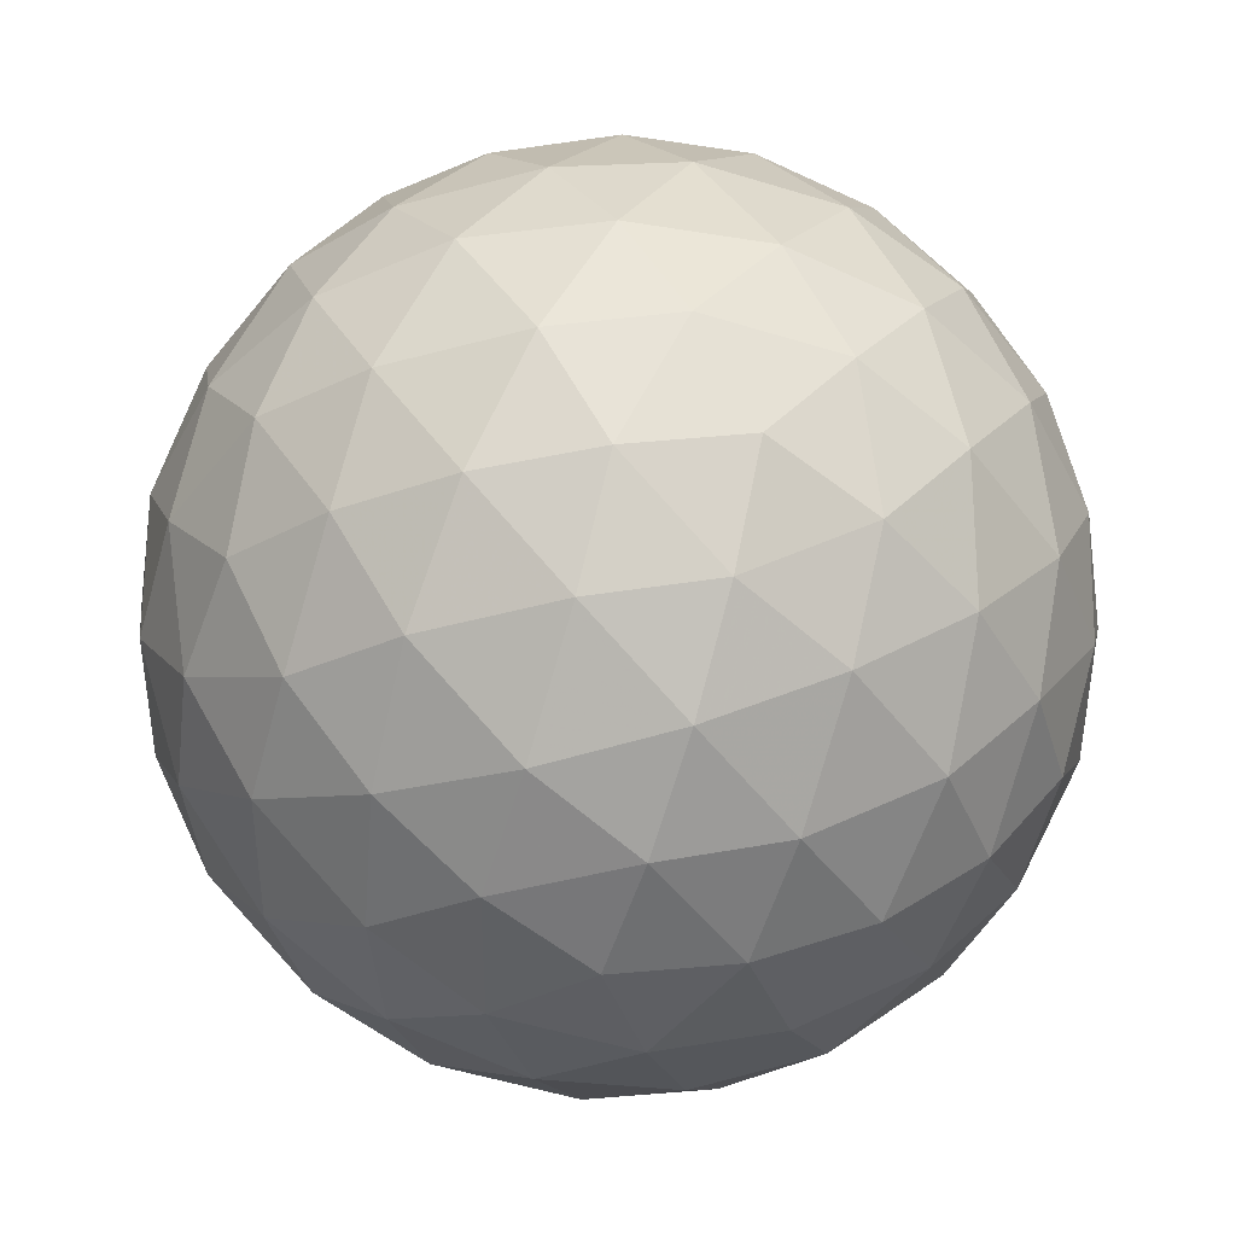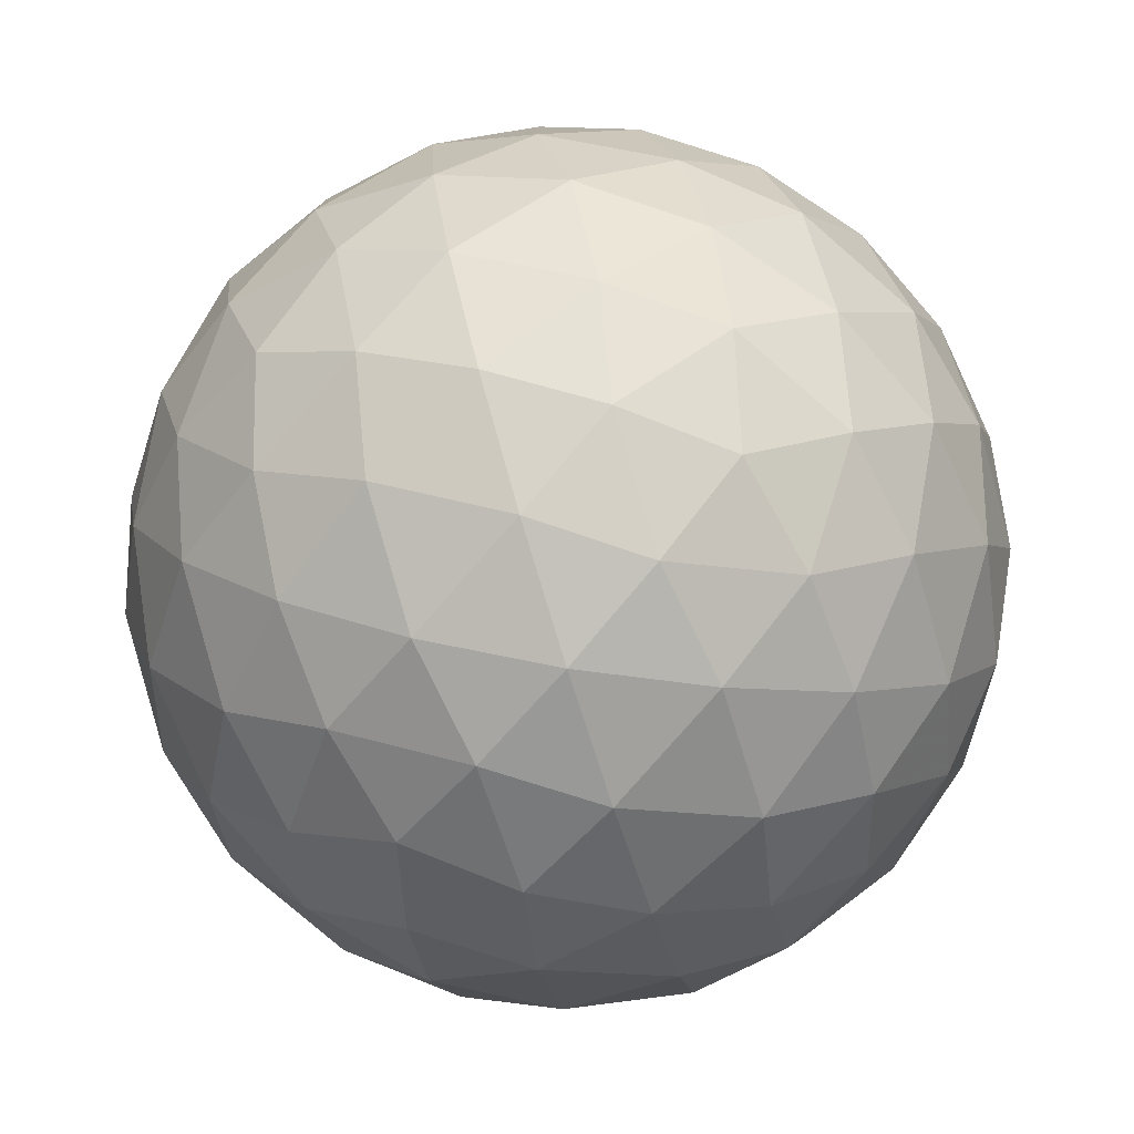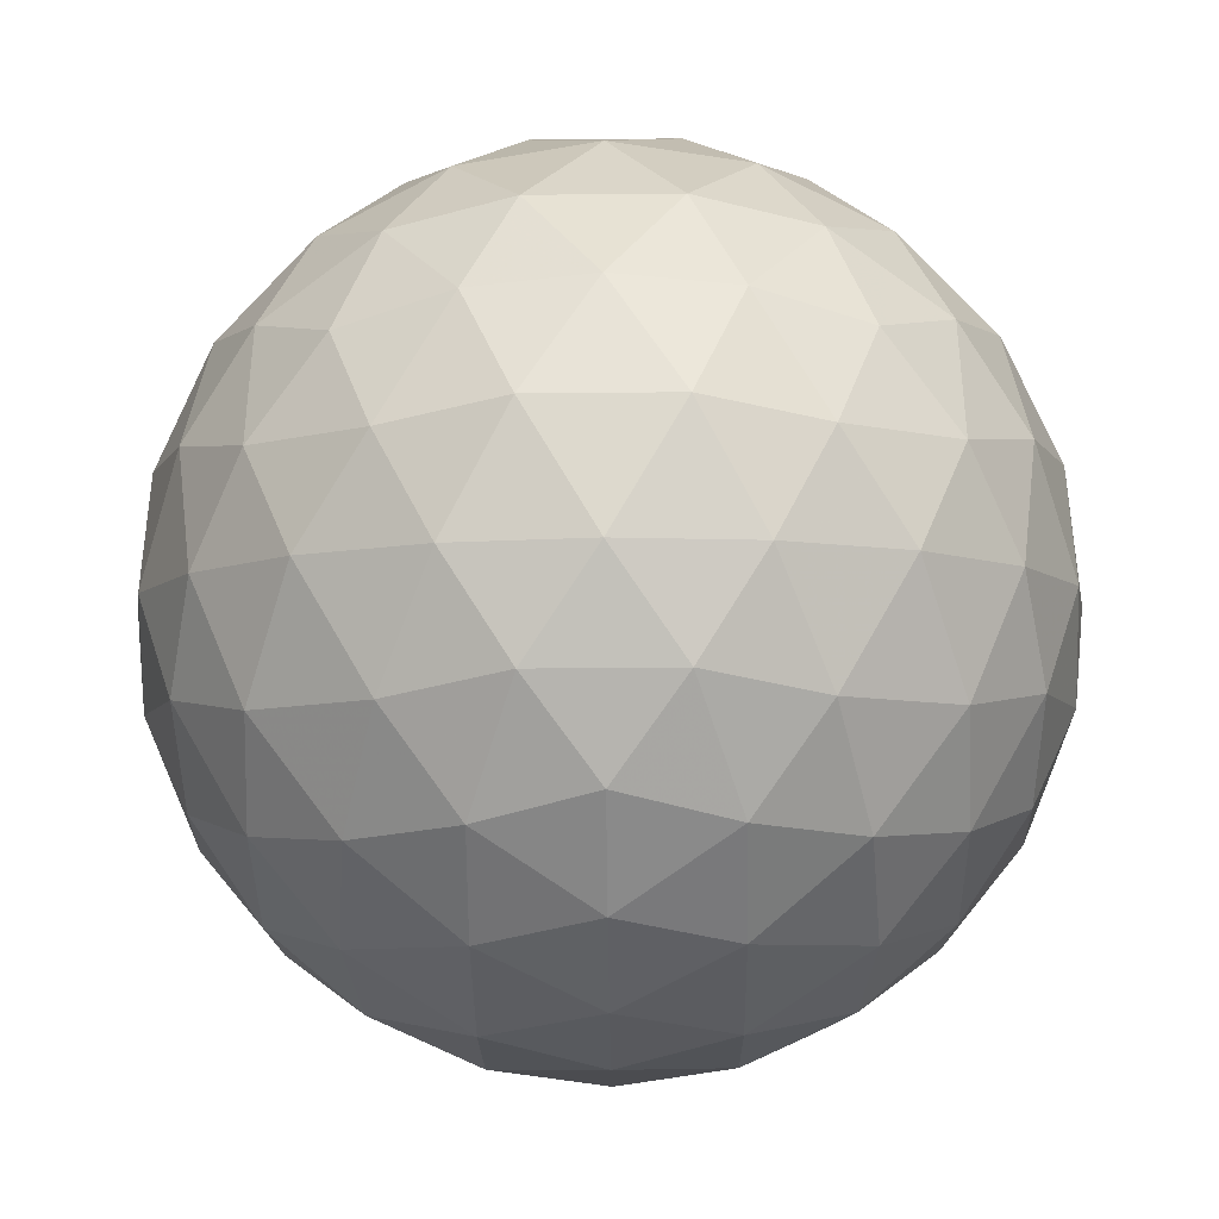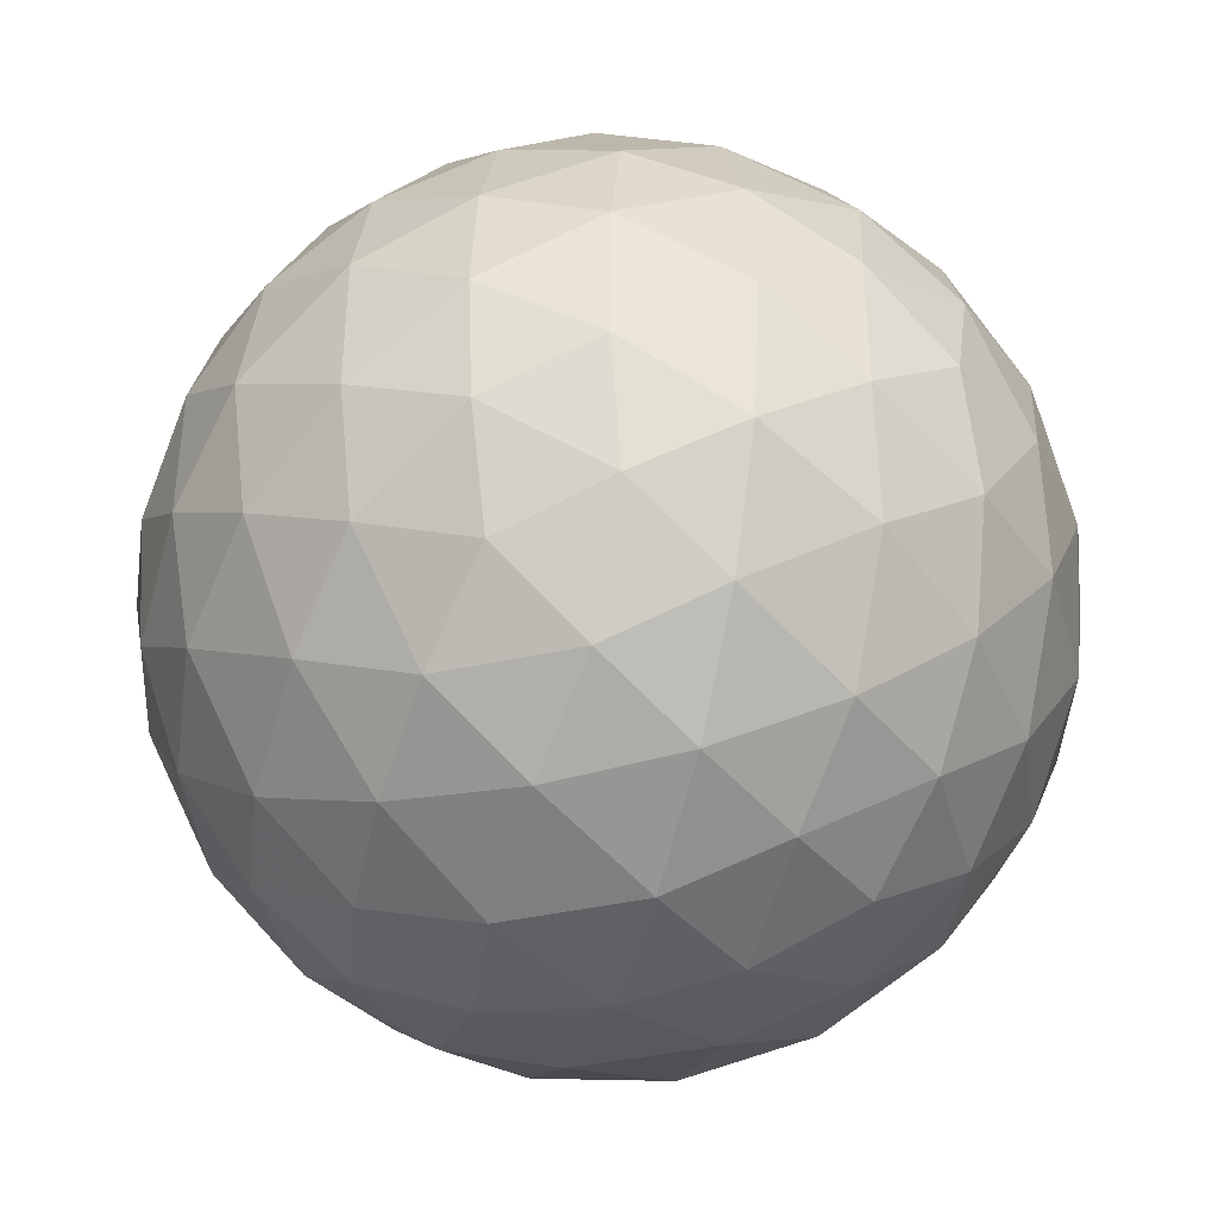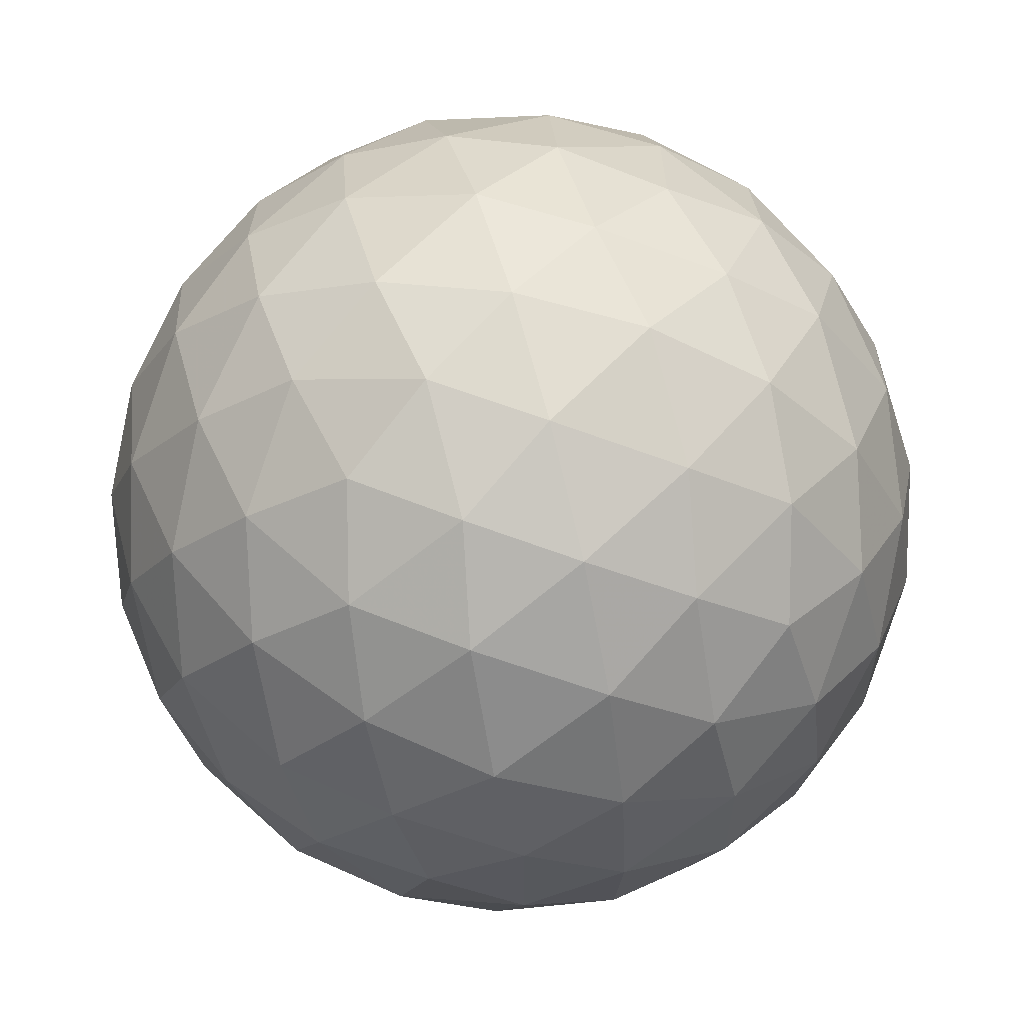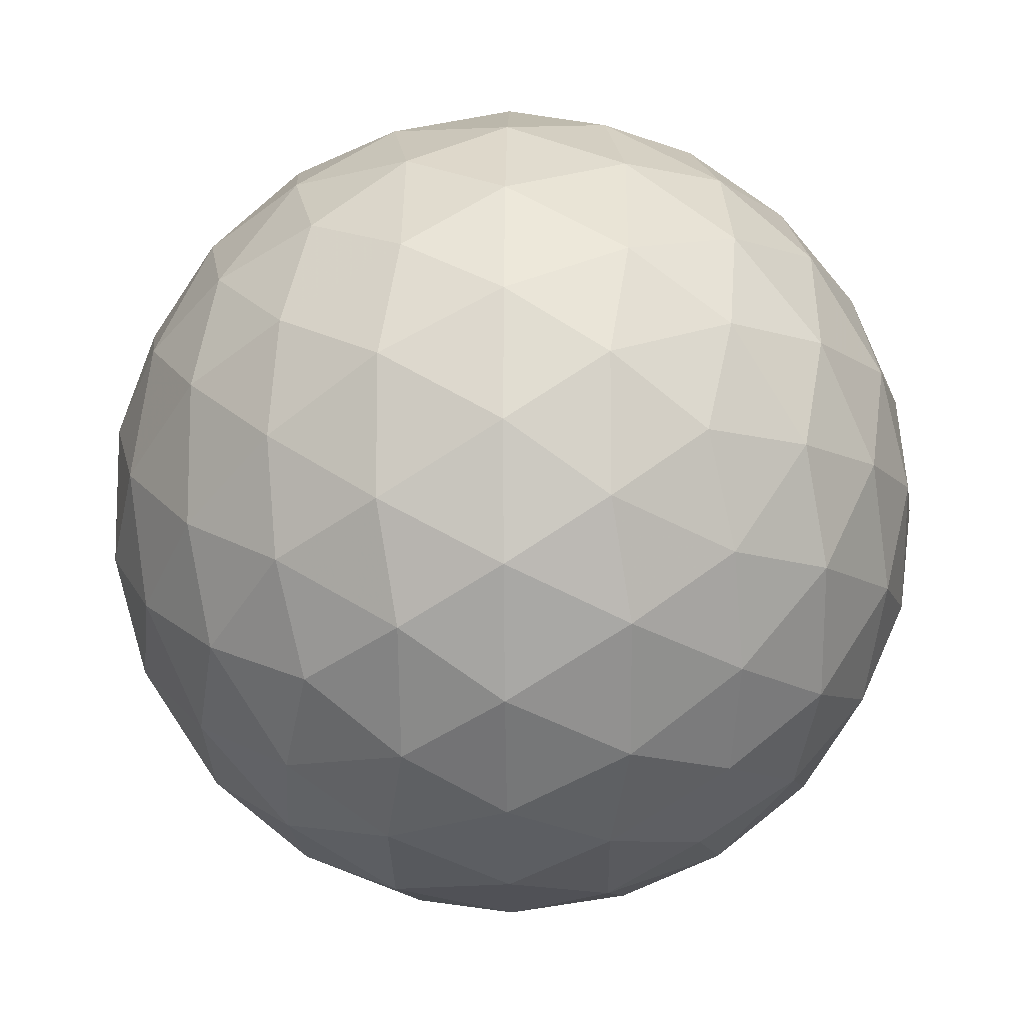
<metadata>
{"format":"obj","ext":"obj","renderer":"f3d","projection":"perspective","resolution":1024,"background":"white","views":[{"elev":41.5,"azim":-119.9,"up":"+Z"},{"elev":-78.6,"azim":-41.0,"up":"+Y"},{"elev":-39.2,"azim":0.7,"up":"+Y"},{"elev":-40.2,"azim":15.3,"up":"+Z"},{"elev":61.2,"azim":-137.0,"up":"+Y"},{"elev":-11.6,"azim":32.8,"up":"+Z"}]}
</metadata>
<code>
v 43.92 9.907 -12.52
v 43.61 9.014 -12.56
v 43.06 9.907 -12.9
v 43.18 8.189 -12.38
v 42.68 9.004 -12.87
v 42.12 9.907 -13.03
v 42.67 7.495 -11.98
v 42.12 8.101 -12.52
v 42.12 6.985 -11.4
v 41.57 7.495 -11.98
v 41.06 8.189 -12.38
v 41.56 9.004 -12.87
v 41.18 9.907 -12.9
v 40.63 9.014 -12.56
v 40.31 9.907 -12.52
v 42.12 12.83 -11.4
v 42.67 12.32 -11.98
v 41.57 12.32 -11.98
v 43.18 11.62 -12.38
v 42.12 11.71 -12.52
v 41.06 11.62 -12.38
v 43.61 10.8 -12.56
v 42.68 10.81 -12.87
v 41.56 10.81 -12.87
v 40.63 10.8 -12.56
v 39.19 11.71 -9.599
v 39.71 12.29 -10.15
v 39.15 11.4 -10.49
v 40.4 12.69 -10.66
v 39.75 11.93 -11.06
v 39.34 10.97 -11.32
v 41.22 12.87 -11.09
v 40.66 12.27 -11.62
v 40.1 11.37 -11.96
v 39.73 10.46 -12.01
v 39.19 8.101 -9.599
v 38.81 8.968 -9.599
v 39.15 8.416 -10.49
v 38.68 9.907 -9.599
v 38.85 9.349 -10.5
v 39.34 8.845 -11.32
v 38.81 10.85 -9.599
v 38.85 10.47 -10.5
v 39.19 9.907 -11.4
v 39.73 9.355 -12.01
v 41.22 6.943 -11.09
v 40.4 7.128 -10.66
v 40.66 7.543 -11.62
v 39.71 7.524 -10.15
v 39.75 7.888 -11.06
v 40.1 8.446 -11.96
v 42.12 6.985 -7.792
v 42.67 7.495 -7.215
v 41.57 7.495 -7.215
v 43.18 8.189 -6.819
v 42.12 8.101 -6.676
v 41.06 8.189 -6.819
v 43.61 9.014 -6.635
v 42.68 9.004 -6.331
v 43.92 9.907 -6.676
v 43.06 9.907 -6.294
v 42.12 9.907 -6.163
v 41.56 9.004 -6.331
v 40.63 9.014 -6.635
v 41.18 9.907 -6.294
v 40.31 9.907 -6.676
v 39.71 7.524 -9.047
v 39.15 8.416 -8.706
v 40.4 7.128 -8.537
v 39.75 7.888 -8.137
v 39.34 8.845 -7.881
v 41.22 6.943 -8.108
v 40.66 7.543 -7.579
v 40.1 8.446 -7.234
v 39.73 9.355 -7.187
v 39.15 11.4 -8.706
v 38.85 10.47 -8.695
v 39.34 10.97 -7.881
v 38.85 9.349 -8.695
v 39.19 9.907 -7.792
v 39.73 10.46 -7.187
v 42.12 12.83 -7.792
v 41.22 12.87 -8.108
v 41.57 12.32 -7.215
v 40.4 12.69 -8.537
v 40.66 12.27 -7.579
v 41.06 11.62 -6.819
v 39.71 12.29 -9.047
v 39.75 11.93 -8.137
v 40.1 11.37 -7.234
v 40.63 10.8 -6.635
v 43.61 10.8 -6.635
v 43.18 11.62 -6.819
v 42.68 10.81 -6.331
v 42.67 12.32 -7.215
v 42.12 11.71 -6.676
v 41.56 10.81 -6.331
v 43.01 12.87 -8.108
v 43.58 12.27 -7.579
v 43.83 12.69 -8.537
v 44.14 11.37 -7.234
v 44.5 10.46 -7.187
v 44.9 10.97 -7.881
v 44.48 11.93 -8.137
v 44.53 12.29 -9.047
v 45.08 11.4 -8.706
v 45.04 11.71 -9.599
v 42.12 13.21 -10.54
v 43.01 12.87 -11.09
v 42.12 13.34 -9.599
v 43.02 13.17 -10.16
v 43.83 12.69 -10.66
v 42.12 13.21 -8.66
v 43.02 13.17 -9.04
v 43.92 12.83 -9.599
v 44.53 12.29 -10.15
v 44.5 10.46 -12.01
v 44.14 11.37 -11.96
v 44.9 10.97 -11.32
v 43.58 12.27 -11.62
v 44.48 11.93 -11.06
v 45.08 11.4 -10.49
v 45.04 8.101 -9.599
v 45.08 8.416 -10.49
v 45.42 8.968 -9.599
v 44.9 8.845 -11.32
v 45.38 9.349 -10.5
v 45.55 9.907 -9.599
v 44.5 9.355 -12.01
v 45.04 9.907 -11.4
v 45.38 10.47 -10.5
v 45.42 10.85 -9.599
v 44.5 9.355 -7.187
v 44.9 8.845 -7.881
v 45.04 9.907 -7.792
v 45.08 8.416 -8.706
v 45.38 9.349 -8.695
v 45.38 10.47 -8.695
v 41.21 13.17 -9.04
v 41.21 13.17 -10.16
v 40.31 12.83 -9.599
v 42.12 6.602 -10.54
v 42.12 6.472 -9.599
v 41.21 6.64 -10.16
v 42.12 6.602 -8.66
v 41.21 6.64 -9.04
v 40.31 6.985 -9.599
v 44.53 7.524 -9.047
v 44.48 7.888 -8.137
v 43.83 7.128 -8.537
v 44.14 8.446 -7.234
v 43.58 7.543 -7.579
v 43.01 6.943 -8.108
v 43.01 6.943 -11.09
v 43.83 7.128 -10.66
v 43.02 6.64 -10.16
v 44.53 7.524 -10.15
v 43.92 6.985 -9.599
v 43.02 6.64 -9.04
v 44.14 8.446 -11.96
v 44.48 7.888 -11.06
v 43.58 7.543 -11.62
f 1 2 3
f 2 4 5
f 2 5 3
f 3 5 6
f 4 7 8
f 7 9 10
f 7 10 8
f 8 10 11
f 4 8 5
f 8 11 12
f 8 12 5
f 5 12 6
f 6 12 13
f 12 11 14
f 12 14 13
f 13 14 15
f 16 17 18
f 17 19 20
f 17 20 18
f 18 20 21
f 19 22 23
f 22 1 3
f 22 3 23
f 23 3 6
f 19 23 20
f 23 6 24
f 23 24 20
f 20 24 21
f 21 24 25
f 24 6 13
f 24 13 25
f 25 13 15
f 26 27 28
f 27 29 30
f 27 30 28
f 28 30 31
f 29 32 33
f 32 16 18
f 32 18 33
f 33 18 21
f 29 33 30
f 33 21 34
f 33 34 30
f 30 34 31
f 31 34 35
f 34 21 25
f 34 25 35
f 35 25 15
f 36 37 38
f 37 39 40
f 37 40 38
f 38 40 41
f 39 42 43
f 42 26 28
f 42 28 43
f 43 28 31
f 39 43 40
f 43 31 44
f 43 44 40
f 40 44 41
f 41 44 45
f 44 31 35
f 44 35 45
f 45 35 15
f 9 46 10
f 46 47 48
f 46 48 10
f 10 48 11
f 47 49 50
f 49 36 38
f 49 38 50
f 50 38 41
f 47 50 48
f 50 41 51
f 50 51 48
f 48 51 11
f 11 51 14
f 51 41 45
f 51 45 14
f 14 45 15
f 52 53 54
f 53 55 56
f 53 56 54
f 54 56 57
f 55 58 59
f 58 60 61
f 58 61 59
f 59 61 62
f 55 59 56
f 59 62 63
f 59 63 56
f 56 63 57
f 57 63 64
f 63 62 65
f 63 65 64
f 64 65 66
f 36 67 68
f 67 69 70
f 67 70 68
f 68 70 71
f 69 72 73
f 72 52 54
f 72 54 73
f 73 54 57
f 69 73 70
f 73 57 74
f 73 74 70
f 70 74 71
f 71 74 75
f 74 57 64
f 74 64 75
f 75 64 66
f 26 42 76
f 42 39 77
f 42 77 76
f 76 77 78
f 39 37 79
f 37 36 68
f 37 68 79
f 79 68 71
f 39 79 77
f 79 71 80
f 79 80 77
f 77 80 78
f 78 80 81
f 80 71 75
f 80 75 81
f 81 75 66
f 82 83 84
f 83 85 86
f 83 86 84
f 84 86 87
f 85 88 89
f 88 26 76
f 88 76 89
f 89 76 78
f 85 89 86
f 89 78 90
f 89 90 86
f 86 90 87
f 87 90 91
f 90 78 81
f 90 81 91
f 91 81 66
f 60 92 61
f 92 93 94
f 92 94 61
f 61 94 62
f 93 95 96
f 95 82 84
f 95 84 96
f 96 84 87
f 93 96 94
f 96 87 97
f 96 97 94
f 94 97 62
f 62 97 65
f 97 87 91
f 97 91 65
f 65 91 66
f 82 95 98
f 95 93 99
f 95 99 98
f 98 99 100
f 93 92 101
f 92 60 102
f 92 102 101
f 101 102 103
f 93 101 99
f 101 103 104
f 101 104 99
f 99 104 100
f 100 104 105
f 104 103 106
f 104 106 105
f 105 106 107
f 16 108 109
f 108 110 111
f 108 111 109
f 109 111 112
f 110 113 114
f 113 82 98
f 113 98 114
f 114 98 100
f 110 114 111
f 114 100 115
f 114 115 111
f 111 115 112
f 112 115 116
f 115 100 105
f 115 105 116
f 116 105 107
f 1 22 117
f 22 19 118
f 22 118 117
f 117 118 119
f 19 17 120
f 17 16 109
f 17 109 120
f 120 109 112
f 19 120 118
f 120 112 121
f 120 121 118
f 118 121 119
f 119 121 122
f 121 112 116
f 121 116 122
f 122 116 107
f 123 124 125
f 124 126 127
f 124 127 125
f 125 127 128
f 126 129 130
f 129 1 117
f 129 117 130
f 130 117 119
f 126 130 127
f 130 119 131
f 130 131 127
f 127 131 128
f 128 131 132
f 131 119 122
f 131 122 132
f 132 122 107
f 60 133 102
f 133 134 135
f 133 135 102
f 102 135 103
f 134 136 137
f 136 123 125
f 136 125 137
f 137 125 128
f 134 137 135
f 137 128 138
f 137 138 135
f 135 138 103
f 103 138 106
f 138 128 132
f 138 132 106
f 106 132 107
f 82 113 83
f 113 110 139
f 113 139 83
f 83 139 85
f 110 108 140
f 108 16 32
f 108 32 140
f 140 32 29
f 110 140 139
f 140 29 141
f 140 141 139
f 139 141 85
f 85 141 88
f 141 29 27
f 141 27 88
f 88 27 26
f 9 142 46
f 142 143 144
f 142 144 46
f 46 144 47
f 143 145 146
f 145 52 72
f 145 72 146
f 146 72 69
f 143 146 144
f 146 69 147
f 146 147 144
f 144 147 47
f 47 147 49
f 147 69 67
f 147 67 49
f 49 67 36
f 123 136 148
f 136 134 149
f 136 149 148
f 148 149 150
f 134 133 151
f 133 60 58
f 133 58 151
f 151 58 55
f 134 151 149
f 151 55 152
f 151 152 149
f 149 152 150
f 150 152 153
f 152 55 53
f 152 53 153
f 153 53 52
f 9 154 142
f 154 155 156
f 154 156 142
f 142 156 143
f 155 157 158
f 157 123 148
f 157 148 158
f 158 148 150
f 155 158 156
f 158 150 159
f 158 159 156
f 156 159 143
f 143 159 145
f 159 150 153
f 159 153 145
f 145 153 52
f 1 129 2
f 129 126 160
f 129 160 2
f 2 160 4
f 126 124 161
f 124 123 157
f 124 157 161
f 161 157 155
f 126 161 160
f 161 155 162
f 161 162 160
f 160 162 4
f 4 162 7
f 162 155 154
f 162 154 7
f 7 154 9

</code>
